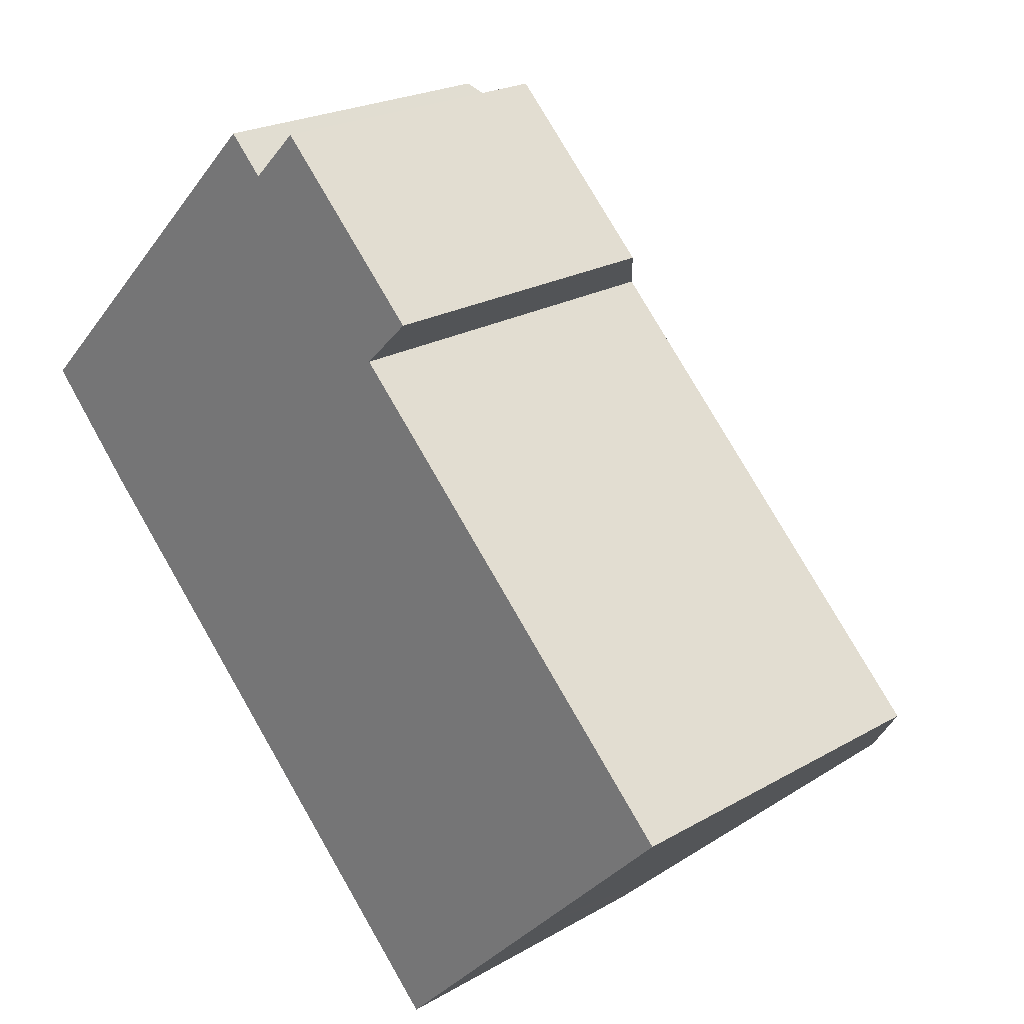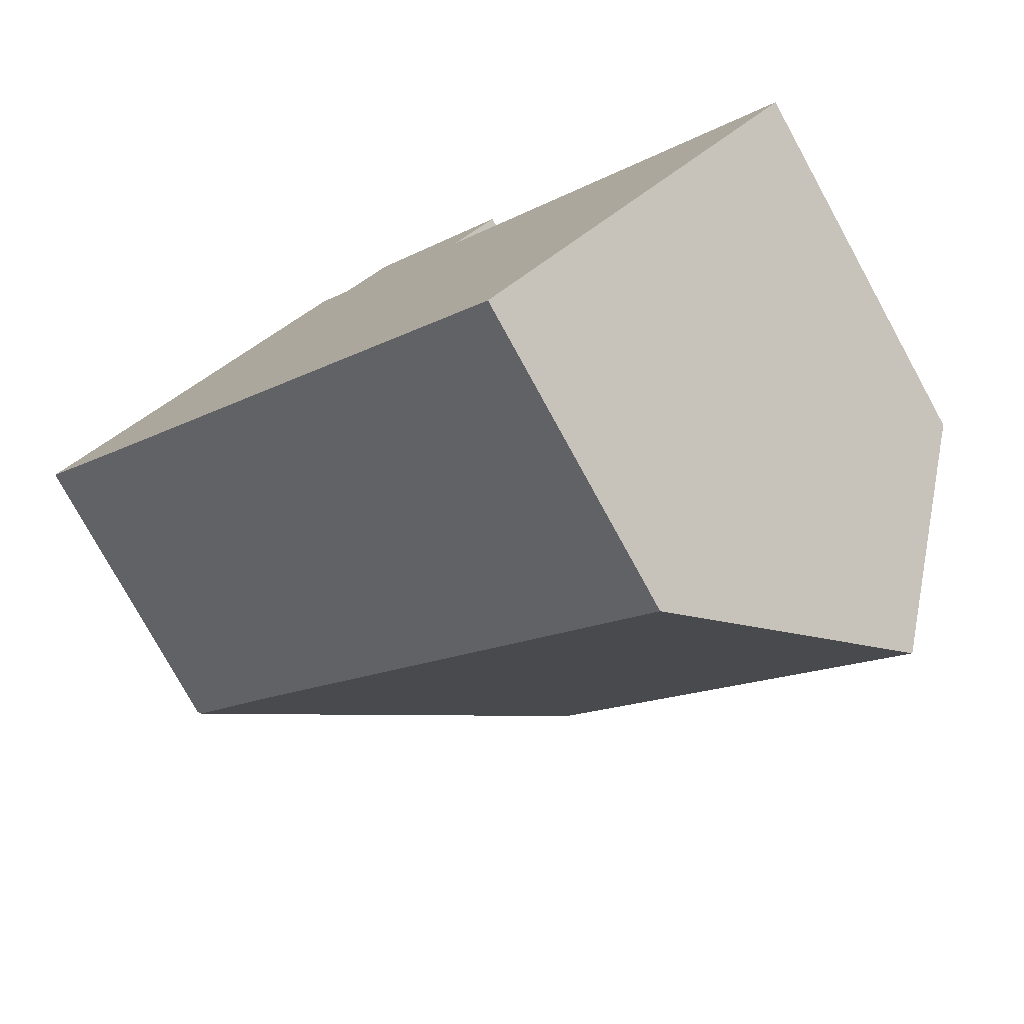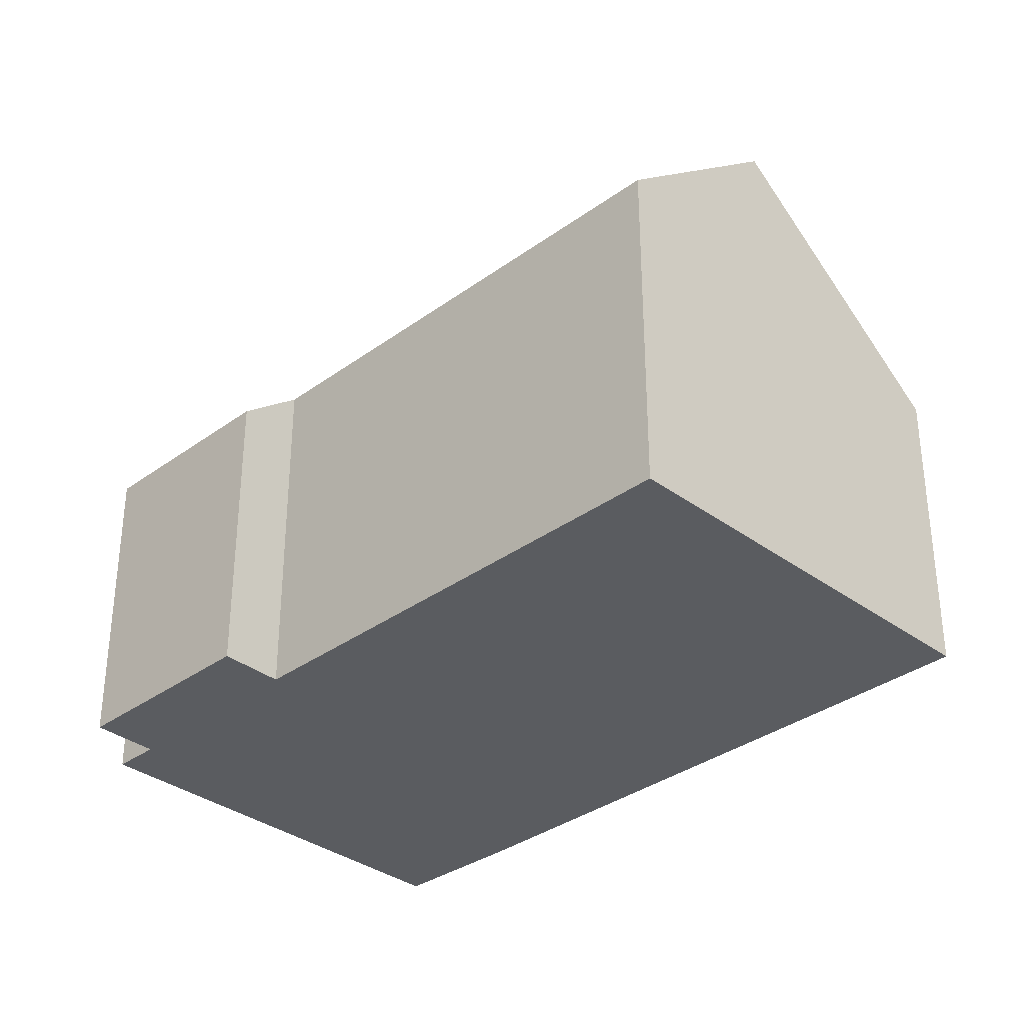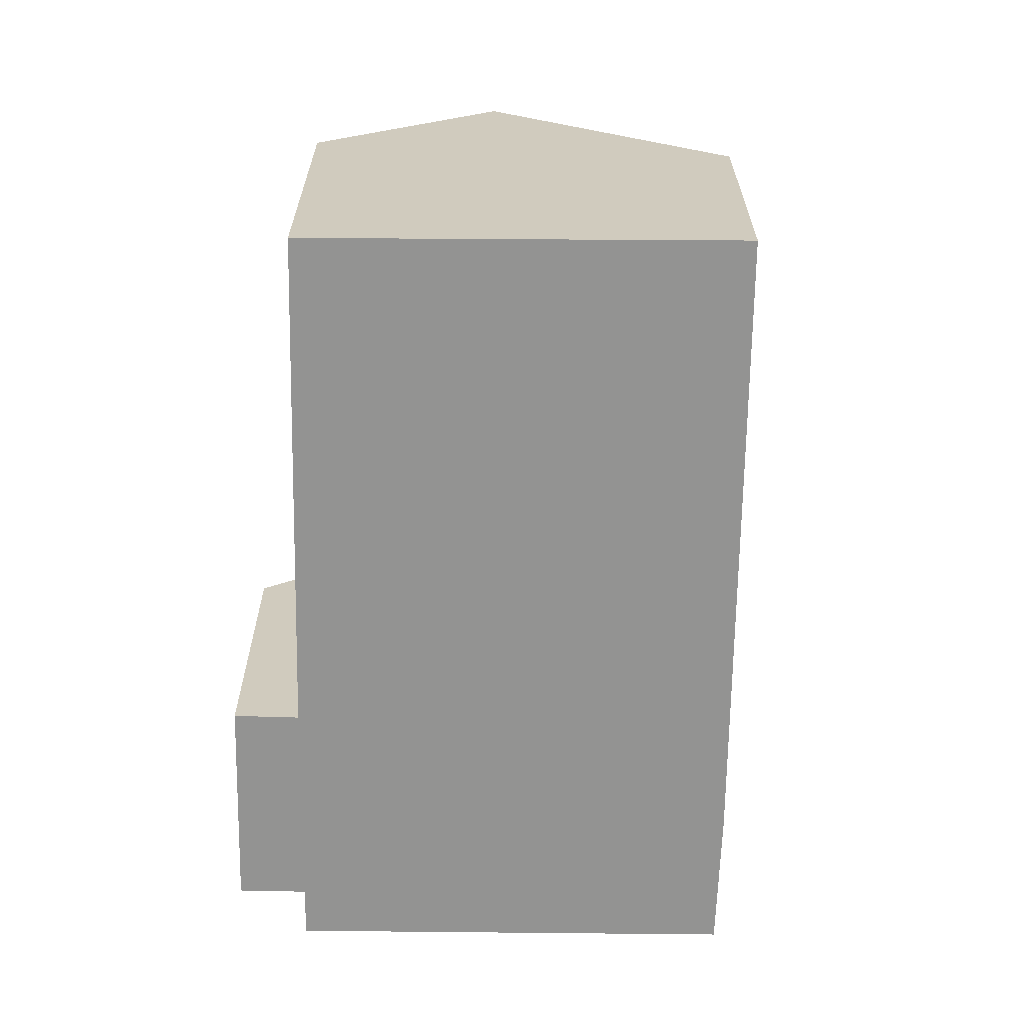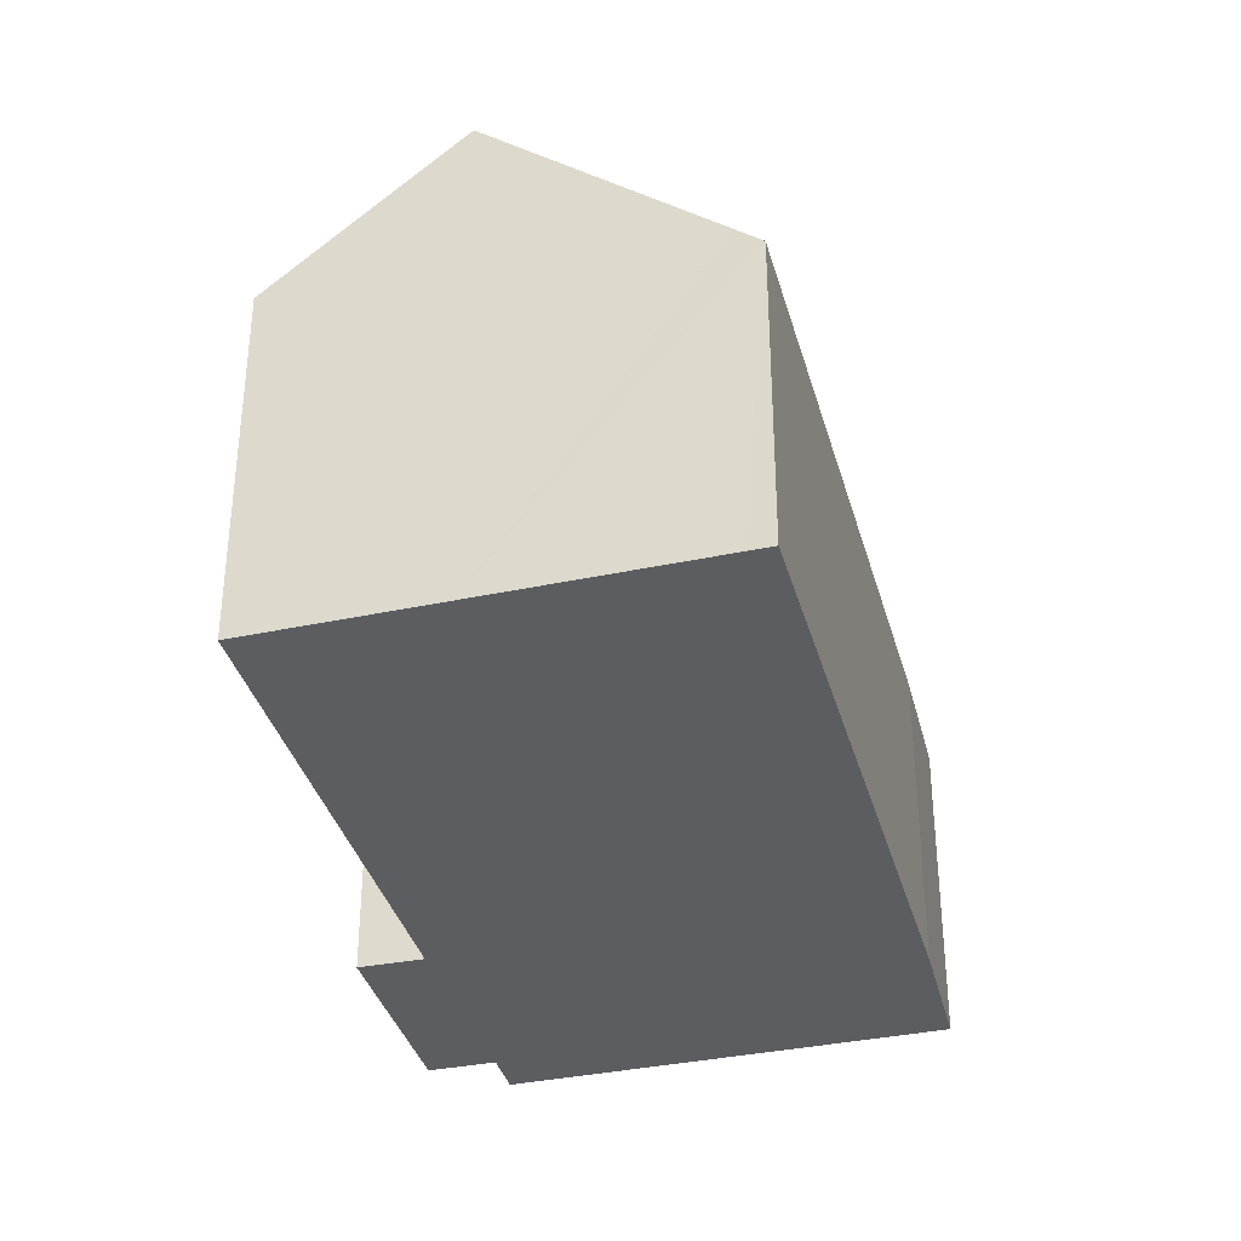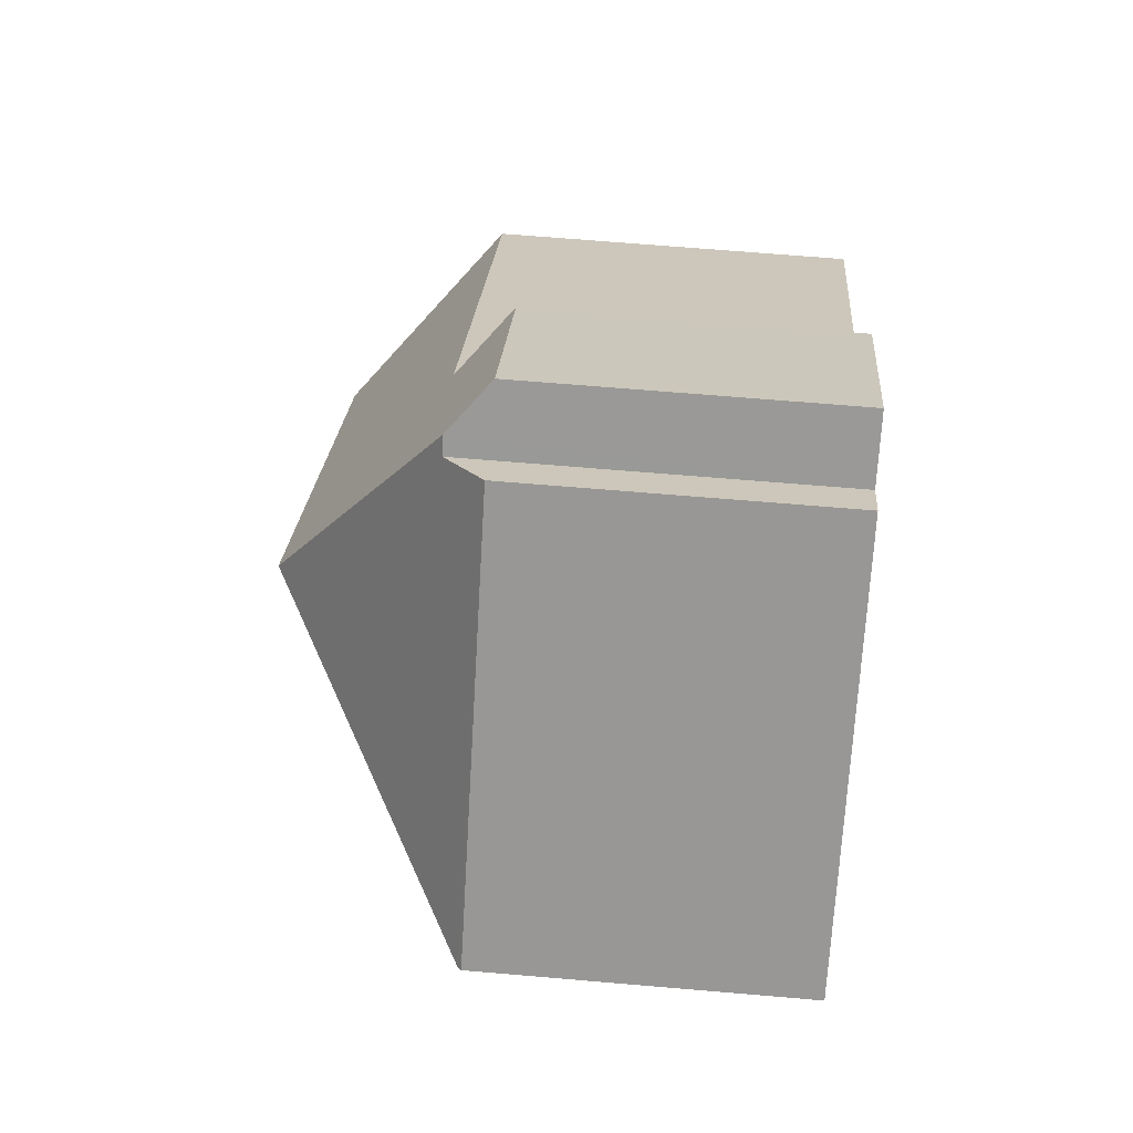
<metadata>
{"format":"obj","ext":"obj","renderer":"f3d","projection":"perspective","resolution":1024,"background":"white","views":[{"elev":22.2,"azim":44.9,"up":"+Z"},{"elev":-77.7,"azim":28.8,"up":"+Z"},{"elev":-34.2,"azim":89.8,"up":"+Y"},{"elev":-66.6,"azim":134.3,"up":"+Y"},{"elev":-36.4,"azim":150.2,"up":"+Y"},{"elev":66.3,"azim":-85.1,"up":"+Z"}]}
</metadata>
<code>
v  12.93 7.332 4.142
v  8.534 8.275 6.885
v  9.381 7.345 7.714
v  8.532 12.11 -0.075
v  11.8 8.557 3.058
v  20.4 8.544 -5.632
v  17.2 12.11 -8.866
v  13.42 7.884 -12.7
v  12.97 7.386 -13.15
v  2.24 7.328 -2.376
v  0.068 7.384 -0.072
v  7.393 7.348 7.41
v  0 7.306 4.474e-16
v  8.217 8.269 6.574
v  7.393 -4.537e-16 7.41
v  0 0 0
v  8.217 -4.025e-16 6.574
v  9.381 -4.723e-16 7.714
v  8.534 -4.216e-16 6.885
v  12.93 -2.536e-16 4.142
v  11.8 -1.872e-16 3.058
v  20.4 3.449e-16 -5.632
v  17.2 5.429e-16 -8.866
v  13.42 7.776e-16 -12.7
v  12.97 8.053e-16 -13.15
v  0.068 4.409e-18 -0.072
v  2.24 1.455e-16 -2.376
g defaultobject
f 1 2 3
f 2 1 4
f 4 1 5
f 4 5 6
f 4 6 7
f 8 4 7
f 4 8 9
f 4 9 10
f 4 10 11
f 12 11 13
f 11 12 4
f 4 12 14
f 4 14 2
f 13 15 12
f 15 13 16
f 17 2 14
f 2 17 3
f 3 17 18
f 18 17 19
f 12 17 14
f 17 12 15
f 18 1 3
f 1 18 20
f 21 6 5
f 6 21 22
f 1 21 5
f 21 1 20
f 22 7 6
f 7 22 8
f 8 22 23
f 8 23 9
f 9 23 24
f 9 24 25
f 10 13 11
f 13 10 16
f 16 10 26
f 26 10 27
f 25 10 9
f 10 25 27
f 18 21 20
f 21 18 27
f 27 18 17
f 27 17 26
f 17 18 19
f 26 17 15
f 26 15 16
f 21 23 22
f 23 21 24
f 24 21 25
f 25 21 27

</code>
